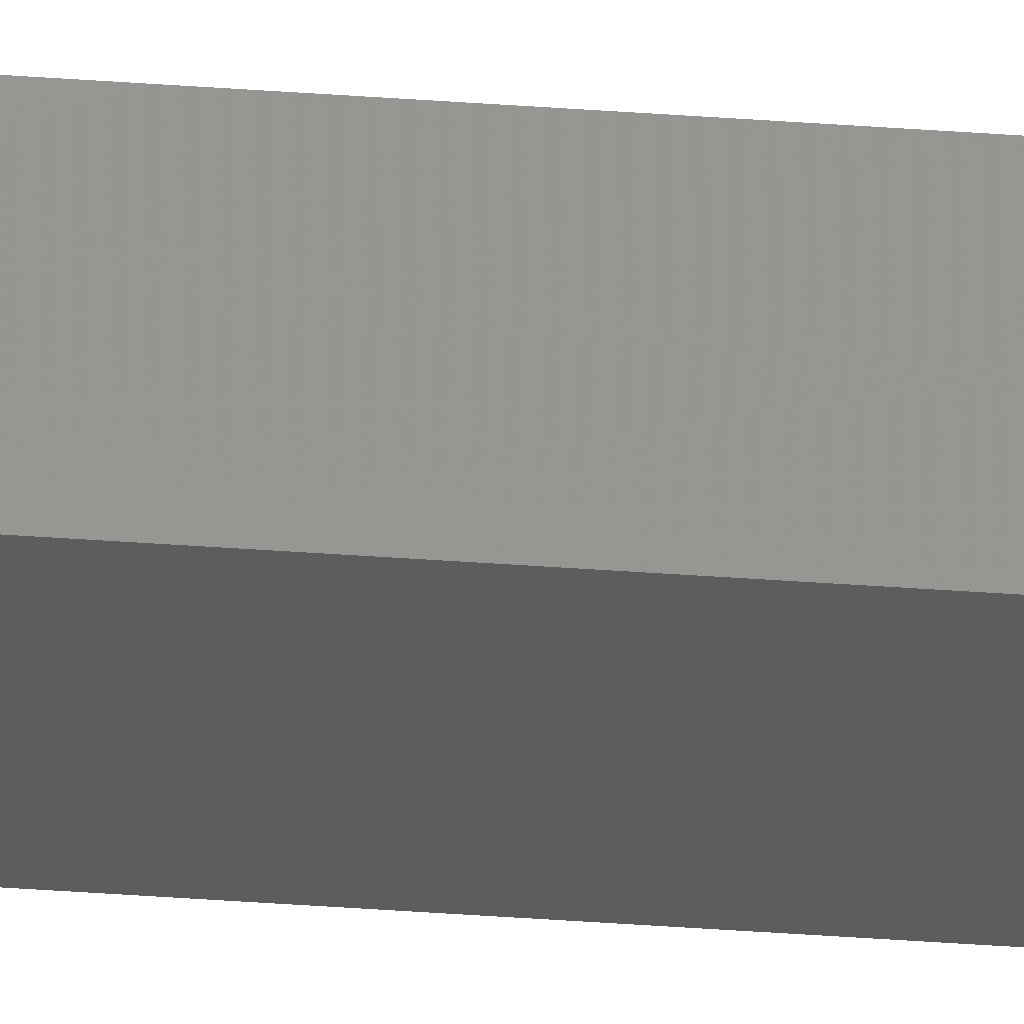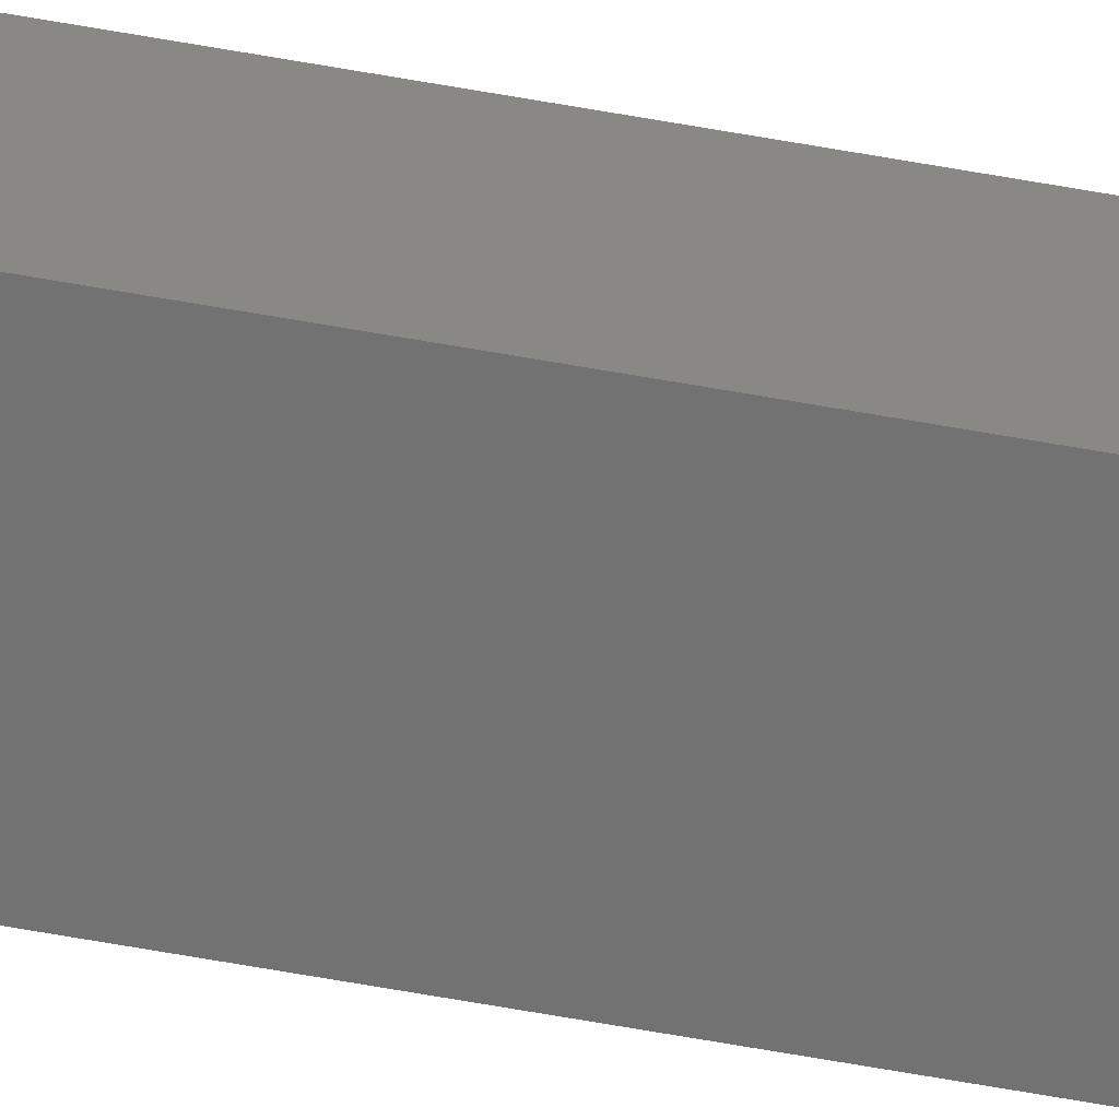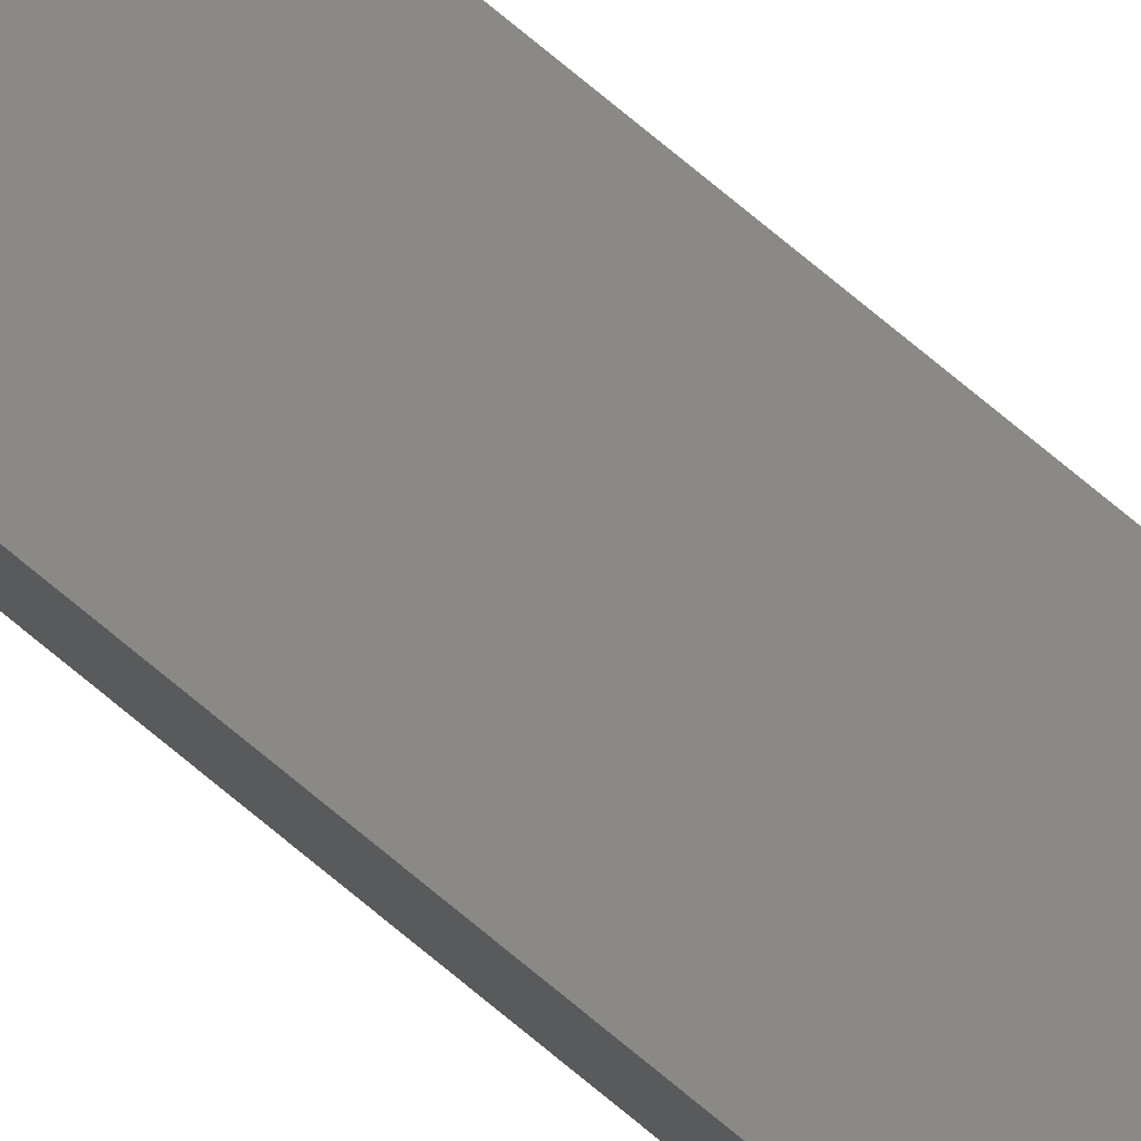
<metadata>
{"format":"stl","ext":"stl","renderer":"f3d","projection":"perspective","resolution":1024,"background":"white","views":[{"elev":-38.6,"azim":-95.4,"up":"+Y"},{"elev":-57.9,"azim":79.1,"up":"+Y"},{"elev":75.6,"azim":-50.4,"up":"+Y"}]}
</metadata>
<code>
# stl→obj: 16 verts, 28 faces
v 9.778 -3.861 192.6
v 9.758 -3.863 192.6
v 9.758 -3.863 189
v 9.778 -3.861 189
v 9.798 -3.859 192.6
v 9.798 -3.859 189
v 9.818 -3.857 189
v 9.818 -3.857 192.6
v 9.812 -3.807 192.6
v 9.812 -3.807 189
v 9.753 -3.814 189
v 9.773 -3.812 192.6
v 9.773 -3.812 189
v 9.753 -3.814 192.6
v 9.793 -3.809 192.6
v 9.793 -3.809 189
f 1 2 3
f 1 3 4
f 5 4 6
f 5 6 7
f 5 1 4
f 8 5 7
f 8 7 9
f 7 10 9
f 11 12 13
f 14 12 11
f 13 15 16
f 16 15 10
f 12 15 13
f 15 9 10
f 14 11 2
f 11 3 2
f 7 16 10
f 6 16 7
f 4 13 16
f 4 16 6
f 3 11 13
f 3 13 4
f 15 8 9
f 15 5 8
f 12 1 15
f 15 1 5
f 14 2 12
f 12 2 1

</code>
